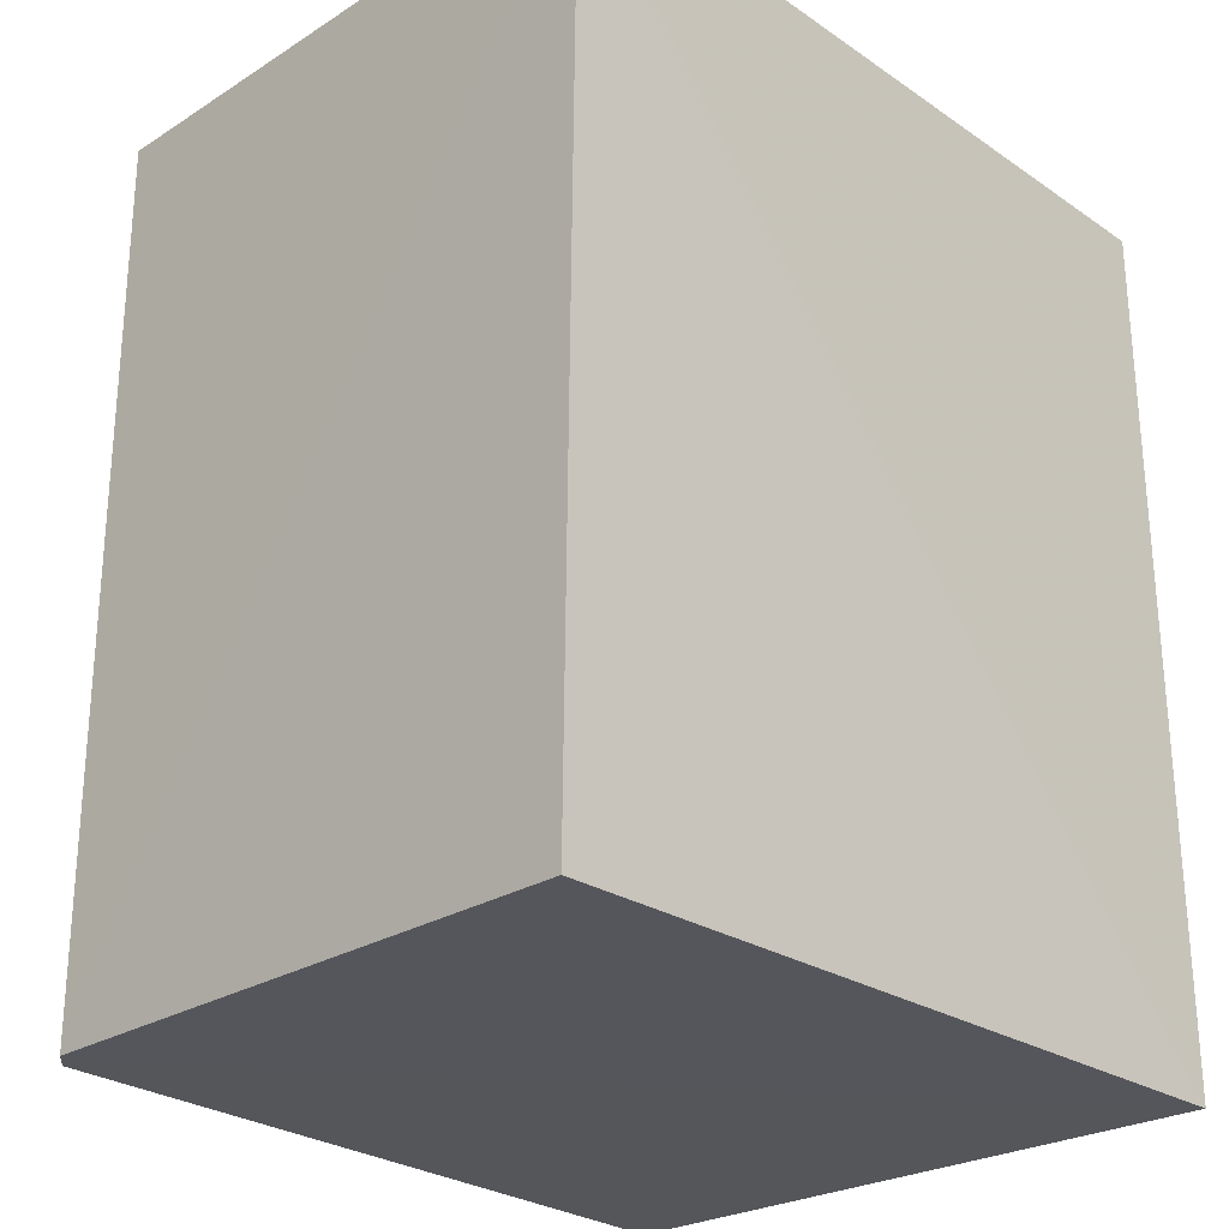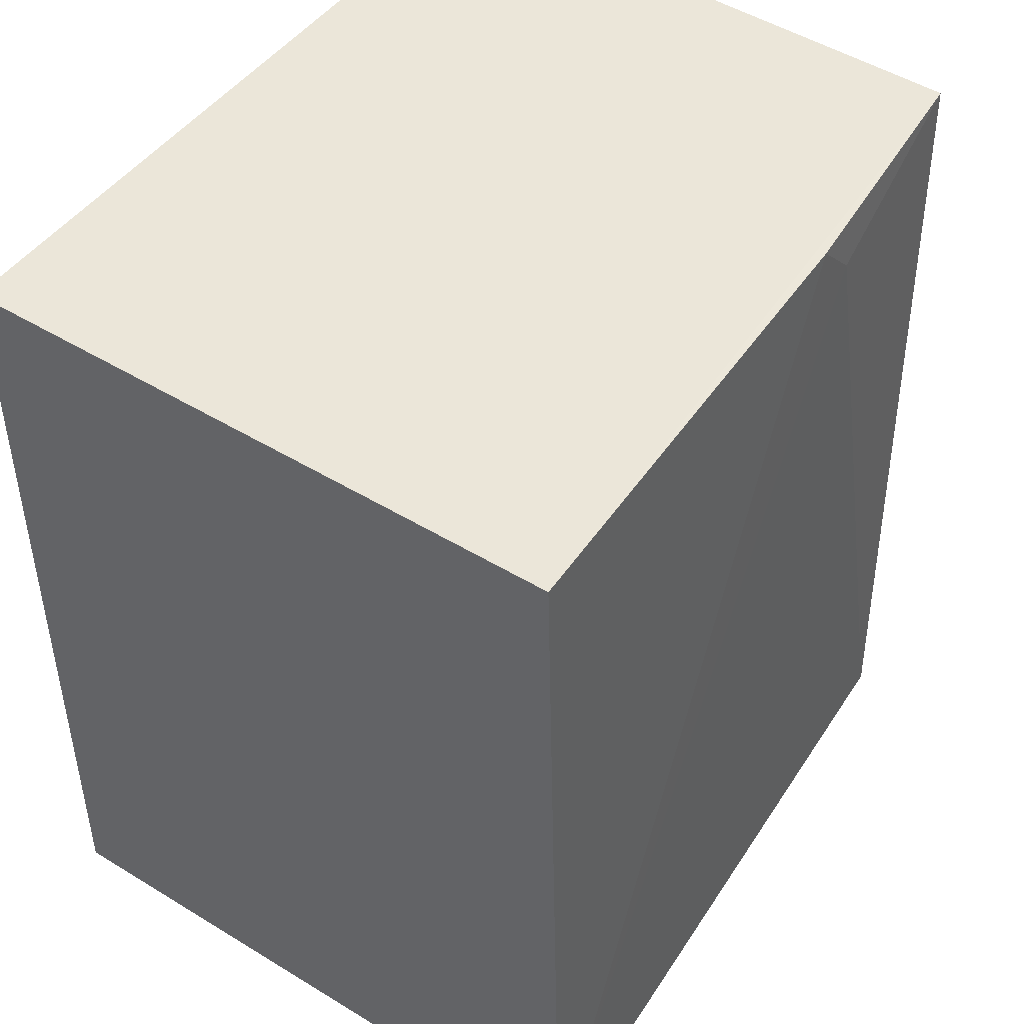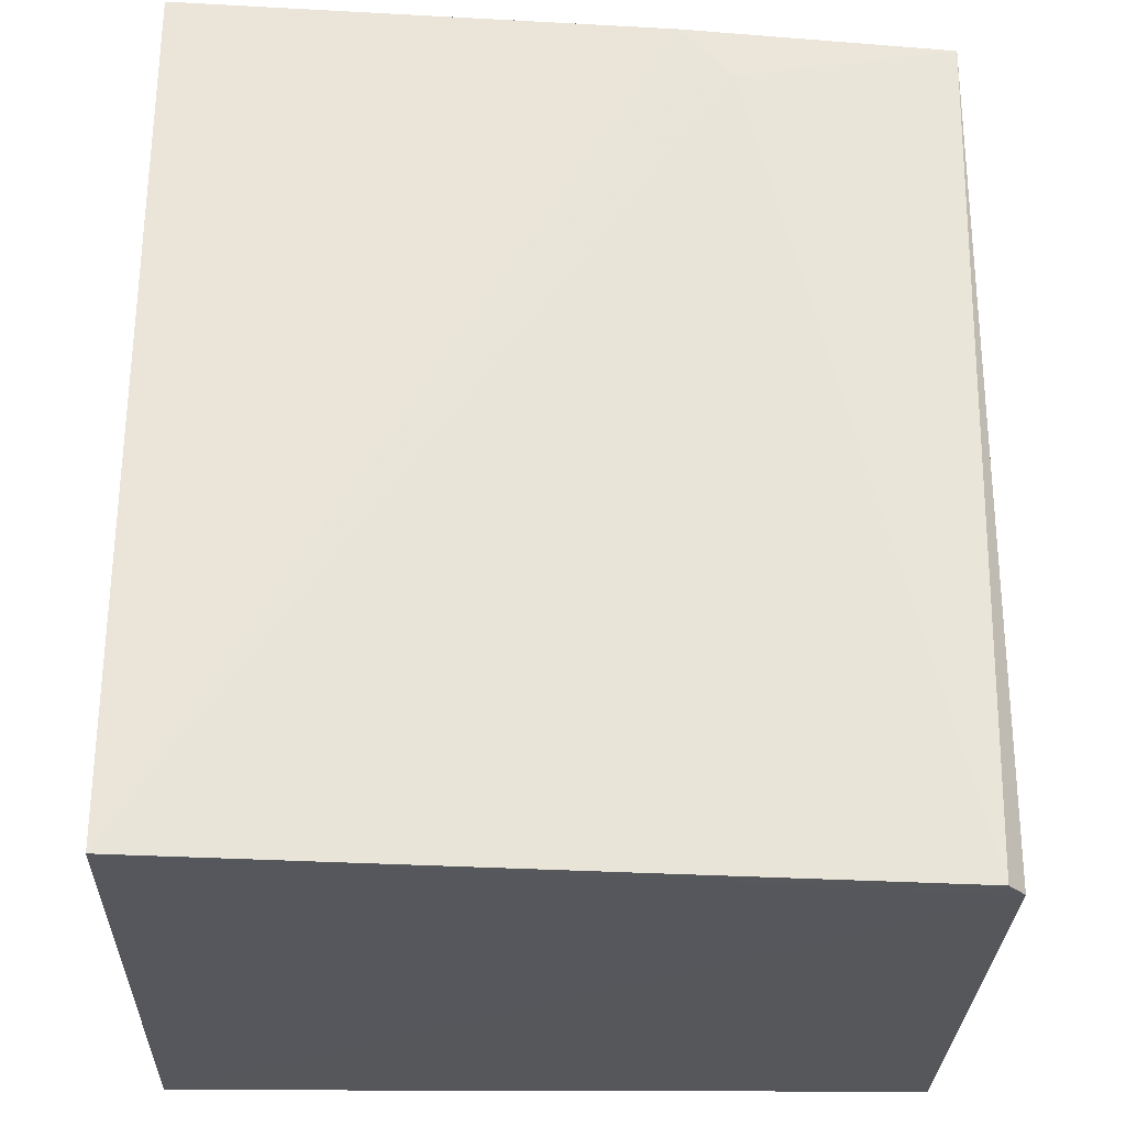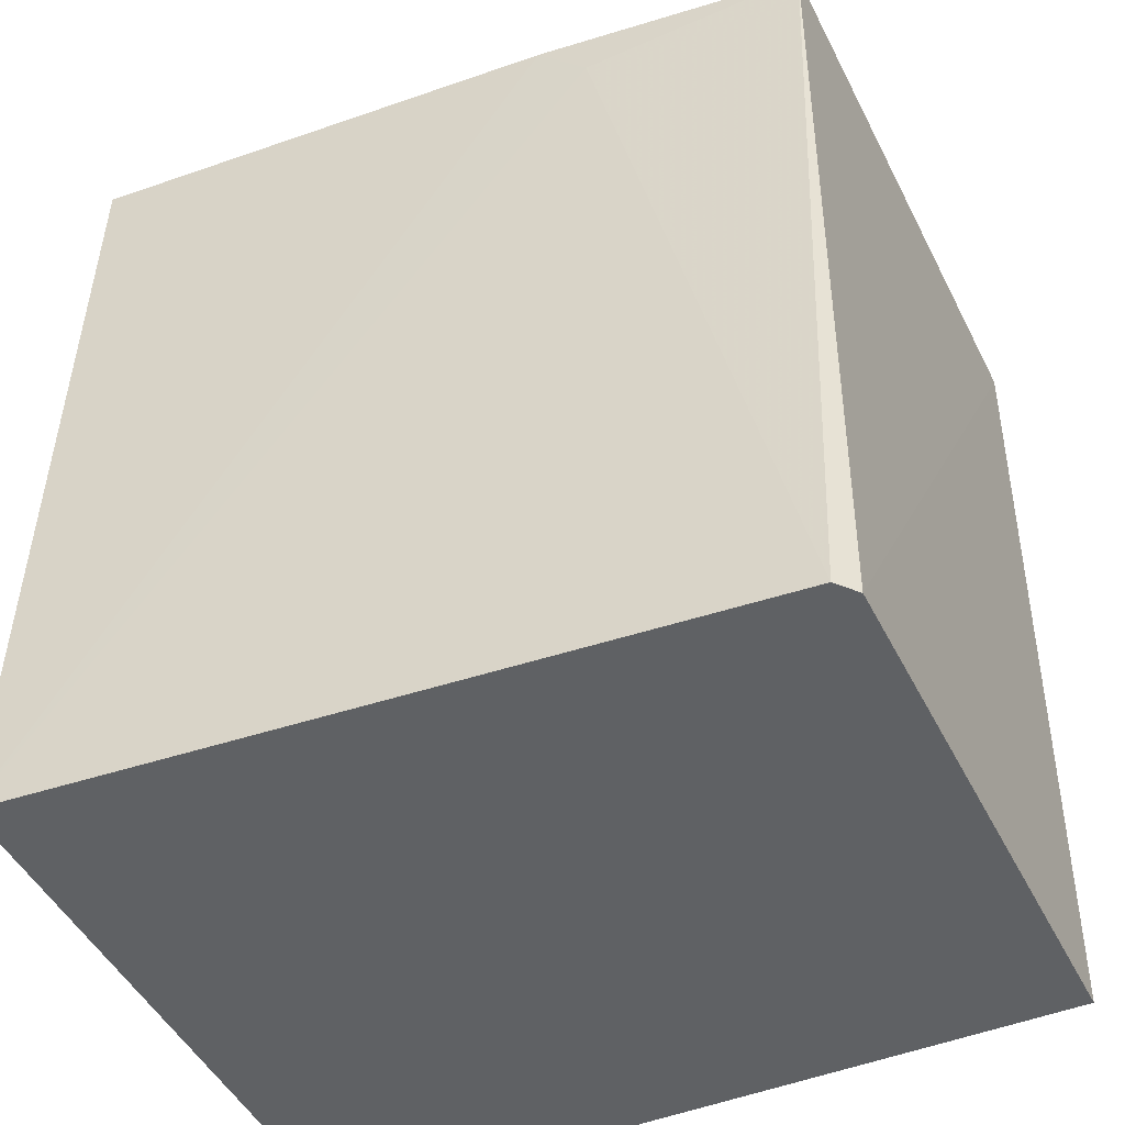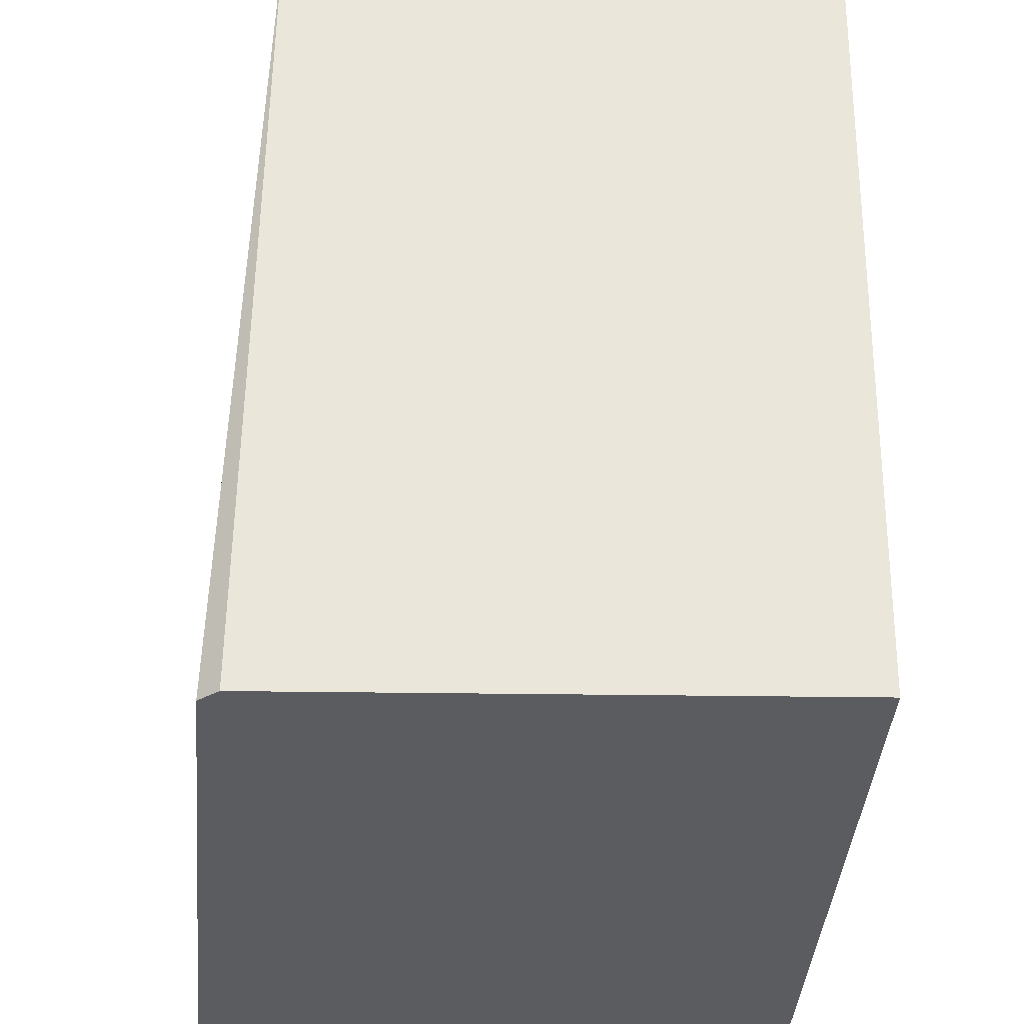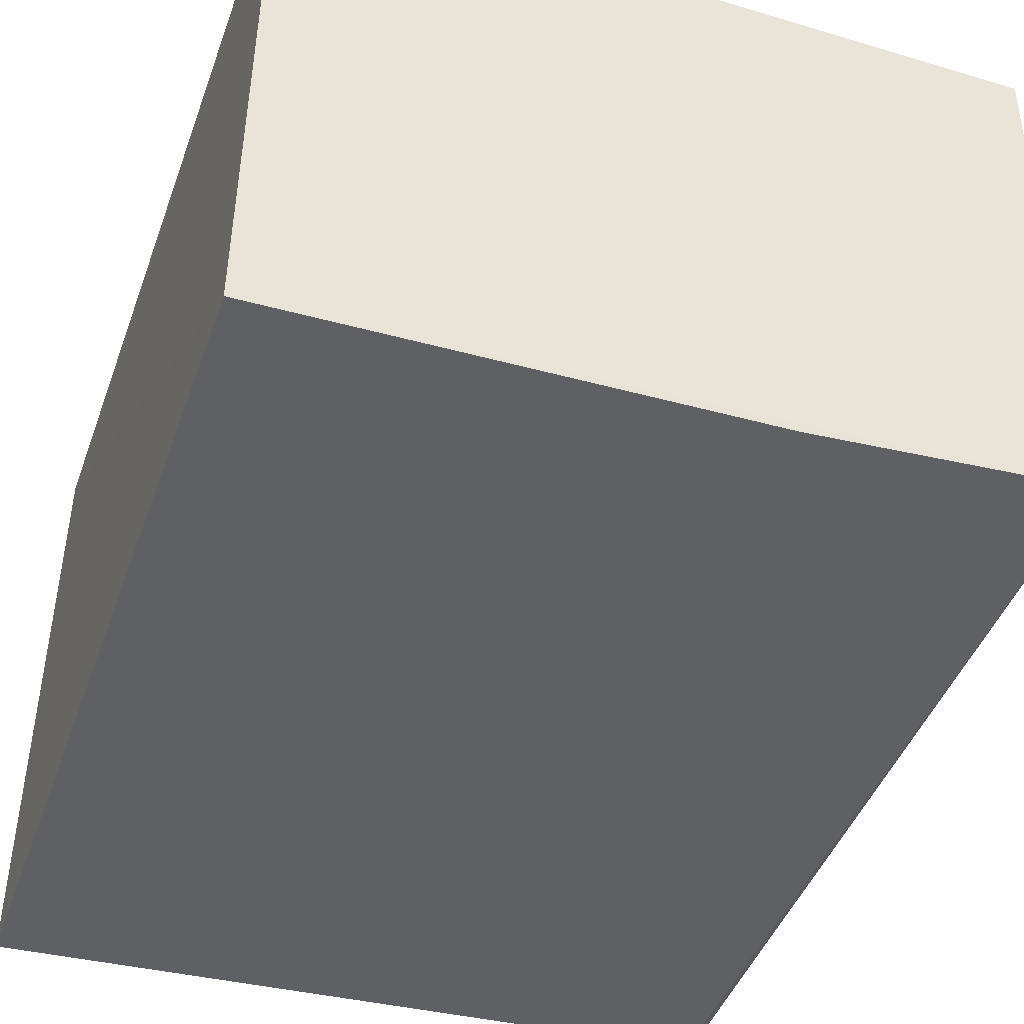
<metadata>
{"format":"obj","ext":"obj","renderer":"f3d","projection":"perspective","resolution":1024,"background":"white","views":[{"elev":-25.8,"azim":133.4,"up":"+Z"},{"elev":47.0,"azim":-55.5,"up":"+Z"},{"elev":-27.4,"azim":-2.3,"up":"+Z"},{"elev":-45.7,"azim":24.2,"up":"+Z"},{"elev":-33.7,"azim":87.2,"up":"+Z"},{"elev":-45.1,"azim":-19.4,"up":"+Y"}]}
</metadata>
<code>
v 0.05594 0.009432 0.07383
v 0.05542 -0.009264 0.0738
v 0.05528 -0.009477 0.04603
v 0.03113 0.009303 0.04599
v 0.03114 0.00915 0.07387
v 0.0557 0.00891 0.0461
v 0.0311 -0.01149 0.04603
v 0.05471 -0.01014 0.04604
v 0.0311 -0.0107 0.07376
v 0.04671 -0.01005 0.07374
v 0.04838 -0.009998 0.07206
f 1 2 3
f 5 2 1
f 5 1 4
f 6 1 3
f 6 3 4
f 6 4 1
f 7 4 3
f 8 7 3
f 8 3 2
f 9 2 5
f 9 5 4
f 9 4 7
f 10 2 9
f 10 9 7
f 11 8 2
f 11 2 10
f 11 10 7
f 11 7 8

</code>
